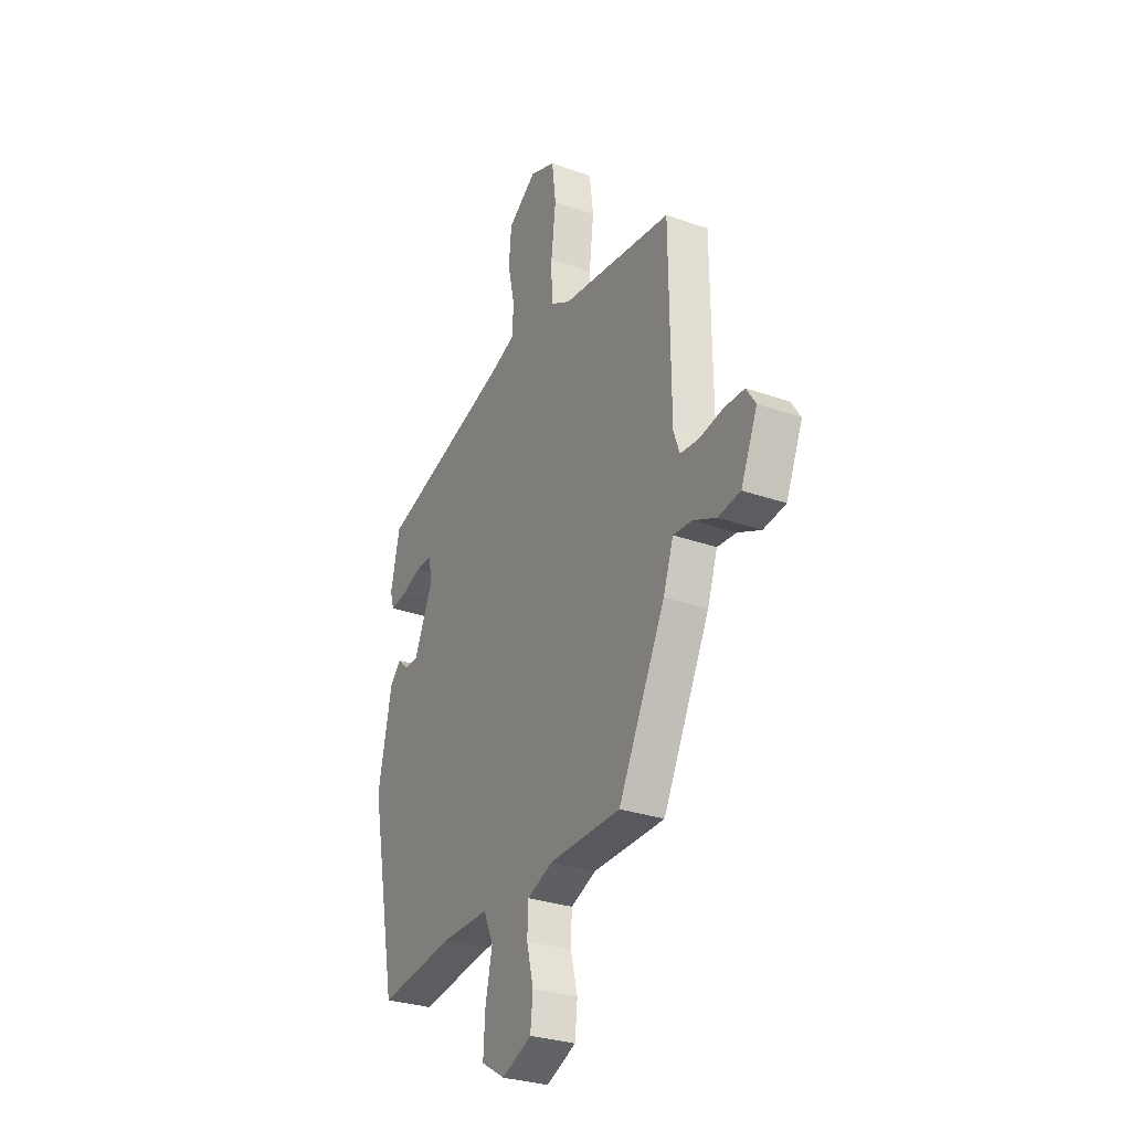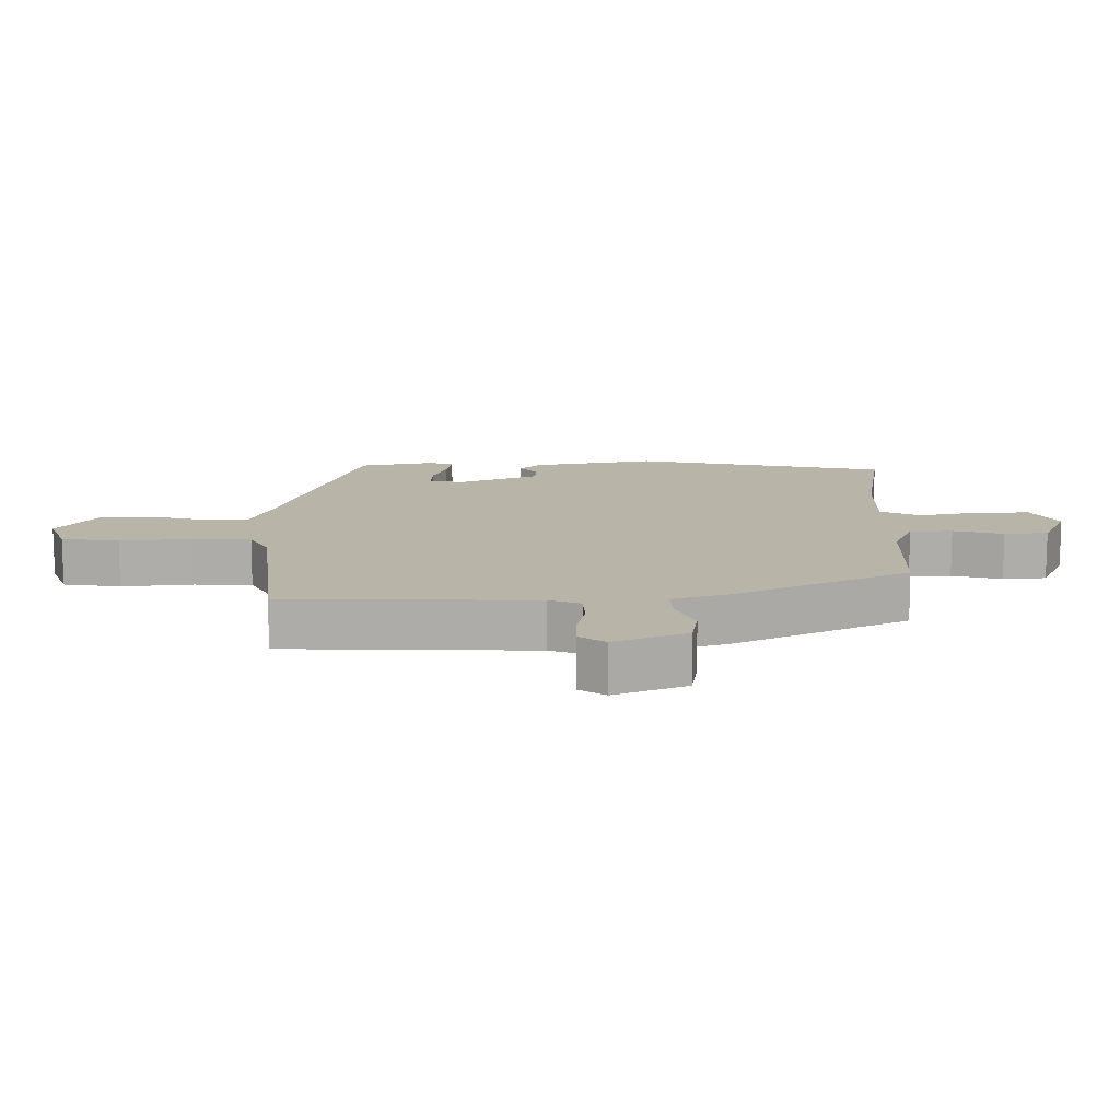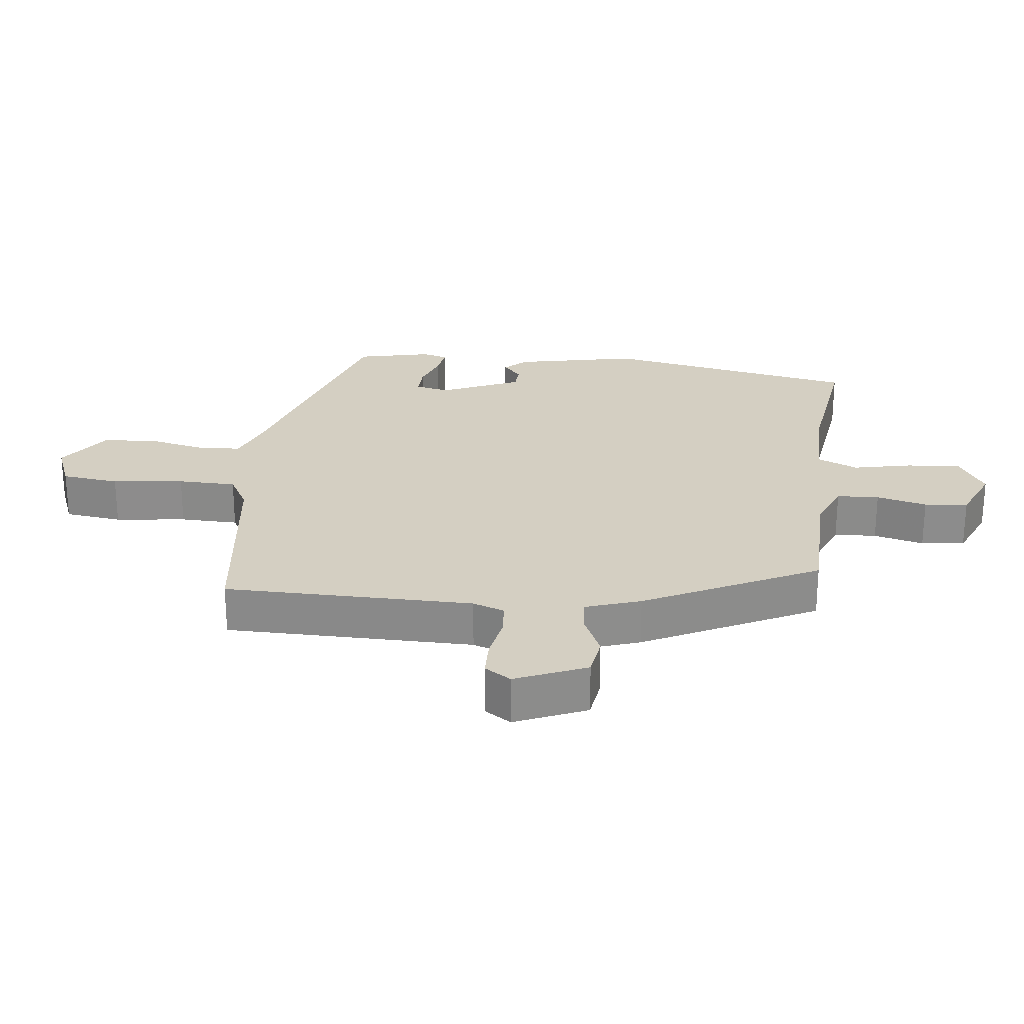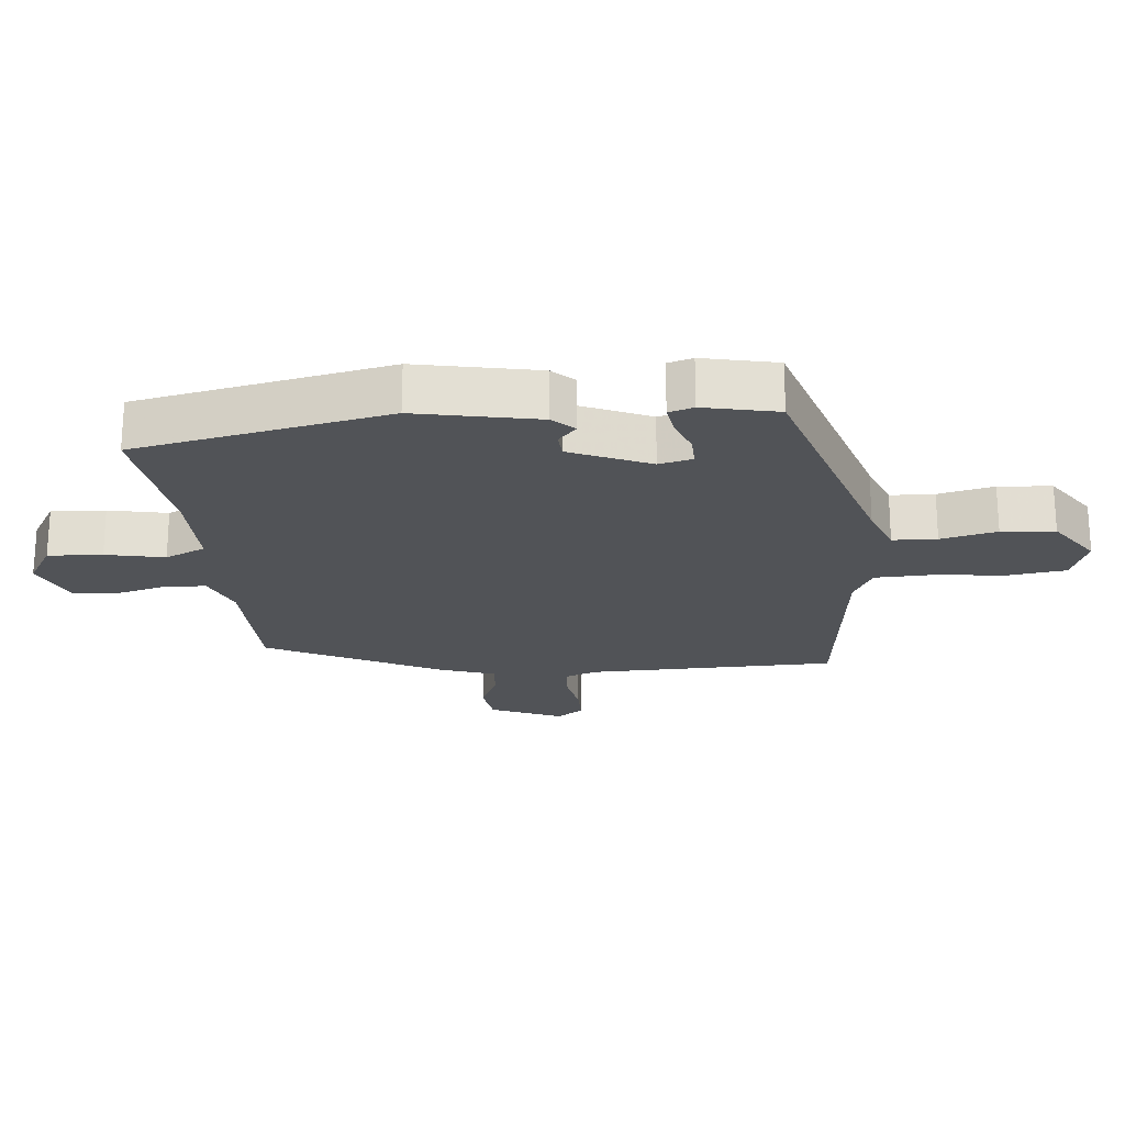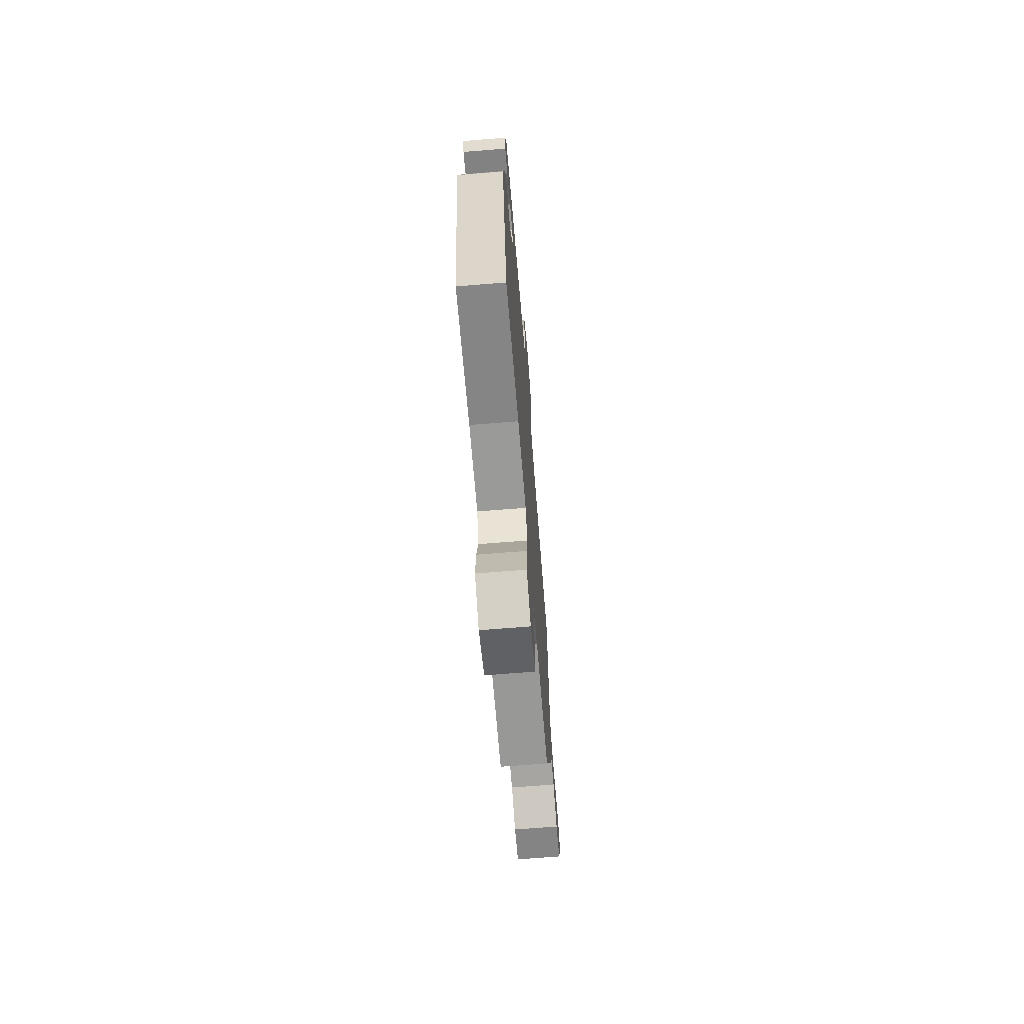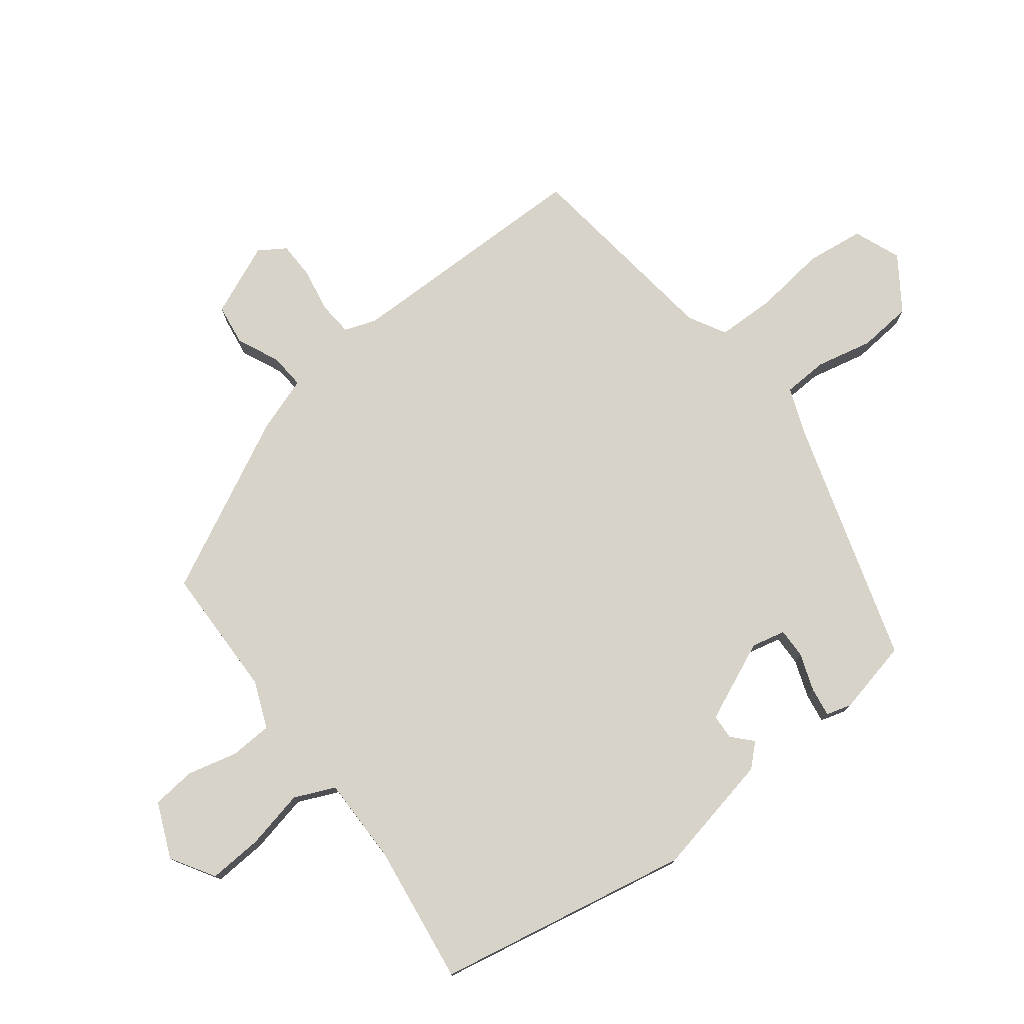
<metadata>
{"format":"obj","ext":"obj","renderer":"f3d","projection":"perspective","resolution":1024,"background":"white","views":[{"elev":-29.3,"azim":62.3,"up":"+Z"},{"elev":13.1,"azim":90.6,"up":"+Y"},{"elev":25.7,"azim":96.5,"up":"+Y"},{"elev":-22.2,"azim":-84.2,"up":"+Y"},{"elev":-69.6,"azim":-85.4,"up":"+Z"},{"elev":77.1,"azim":-127.6,"up":"+Y"}]}
</metadata>
<code>
v 0.322 0.07 -0.473
v 0.123 0.07 -0.477
v 0.052 0.07 -0.506
v 0.049 0.07 -0.57
v 0.068 0.07 -0.646
v 0.061 0.07 -0.712
v -0.022 0.07 -0.748
v -0.088 0.07 -0.708
v -0.083 0.07 -0.626
v -0.064 0.07 -0.537
v -0.091 0.07 -0.476
v -0.223 0.07 -0.477
v -0.434 0.07 -0.506
v -0.508 0.07 -0.121
v -0.47 0.07 0.064
v -0.439 0.07 0.097
v -0.409 0.07 0.069
v -0.371 0.07 0.071
v -0.318 0.07 0.192
v -0.33 0.07 0.243
v -0.375 0.07 0.242
v -0.431 0.07 0.222
v -0.476 0.07 0.215
v -0.487 0.07 0.253
v -0.462 0.07 0.366
v -0.096 0.07 0.479
v -0.023 0.07 0.507
v -0.02 0.07 0.574
v -0.039 0.07 0.659
v -0.032 0.07 0.74
v 0.048 0.07 0.795
v 0.119 0.07 0.767
v 0.13 0.07 0.68
v 0.117 0.07 0.572
v 0.119 0.07 0.484
v 0.175 0.07 0.453
v 0.485 0.07 0.414
v 0.489 0.07 0.037
v 0.506 0.07 -0.011
v 0.558 0.07 -0.015
v 0.623 0.07 -0.003
v 0.68 0.07 -0.004
v 0.706 0.07 -0.044
v 0.66 0.07 -0.152
v 0.598 0.07 -0.161
v 0.534 0.07 -0.132
v 0.481 0.07 -0.128
v 0.453 0.07 -0.211
v 0.322 0 -0.473
v 0.123 0 -0.477
v 0.052 0 -0.506
v 0.049 0 -0.57
v 0.068 0 -0.646
v 0.061 0 -0.712
v -0.022 0 -0.748
v -0.088 0 -0.708
v -0.083 0 -0.626
v -0.064 0 -0.537
v -0.091 0 -0.476
v -0.223 0 -0.477
v -0.434 0 -0.506
v -0.508 0 -0.121
v -0.47 0 0.064
v -0.439 0 0.097
v -0.409 0 0.069
v -0.371 0 0.071
v -0.318 0 0.192
v -0.33 0 0.243
v -0.375 0 0.242
v -0.431 0 0.222
v -0.476 0 0.215
v -0.487 0 0.253
v -0.462 0 0.366
v -0.096 0 0.479
v -0.023 0 0.507
v -0.02 0 0.574
v -0.039 0 0.659
v -0.032 0 0.74
v 0.048 0 0.795
v 0.119 0 0.767
v 0.13 0 0.68
v 0.117 0 0.572
v 0.119 0 0.484
v 0.175 0 0.453
v 0.485 0 0.414
v 0.489 0 0.037
v 0.506 0 -0.011
v 0.558 0 -0.015
v 0.623 0 -0.003
v 0.68 0 -0.004
v 0.706 0 -0.044
v 0.66 0 -0.152
v 0.598 0 -0.161
v 0.534 0 -0.132
v 0.481 0 -0.128
v 0.453 0 -0.211
f 47 48 1 2
f 43 44 45 46
f 43 46 47
f 40 41 42 43
f 39 40 43 47
f 38 39 47 2
f 36 37 38 2
f 31 32 33 34
f 31 34 35
f 28 29 30 31
f 27 28 31 35
f 26 27 35 36
f 21 22 23 24
f 20 21 24 25
f 14 15 16 17
f 12 13 14 17
f 11 12 17 18
f 7 8 9 10
f 5 6 7 10
f 4 5 10 11
f 3 4 11 18
f 20 25 26 36
f 19 20 36 2
f 2 3 18 19
f 50 49 96 95
f 94 93 92 91
f 95 94 91
f 91 90 89 88
f 95 91 88 87
f 50 95 87 86
f 50 86 85 84
f 82 81 80 79
f 83 82 79
f 79 78 77 76
f 83 79 76 75
f 84 83 75 74
f 72 71 70 69
f 73 72 69 68
f 65 64 63 62
f 65 62 61 60
f 66 65 60 59
f 58 57 56 55
f 58 55 54 53
f 59 58 53 52
f 66 59 52 51
f 84 74 73 68
f 50 84 68 67
f 67 66 51 50
f 1 49 50 2
f 2 50 51 3
f 3 51 52 4
f 4 52 53 5
f 5 53 54 6
f 6 54 55 7
f 7 55 56 8
f 8 56 57 9
f 9 57 58 10
f 10 58 59 11
f 11 59 60 12
f 12 60 61 13
f 13 61 62 14
f 14 62 63 15
f 15 63 64 16
f 16 64 65 17
f 17 65 66 18
f 18 66 67 19
f 19 67 68 20
f 20 68 69 21
f 21 69 70 22
f 22 70 71 23
f 23 71 72 24
f 24 72 73 25
f 25 73 74 26
f 26 74 75 27
f 27 75 76 28
f 28 76 77 29
f 29 77 78 30
f 30 78 79 31
f 31 79 80 32
f 32 80 81 33
f 33 81 82 34
f 34 82 83 35
f 35 83 84 36
f 36 84 85 37
f 37 85 86 38
f 38 86 87 39
f 39 87 88 40
f 40 88 89 41
f 41 89 90 42
f 42 90 91 43
f 43 91 92 44
f 44 92 93 45
f 45 93 94 46
f 46 94 95 47
f 47 95 96 48
f 48 96 49 1

</code>
